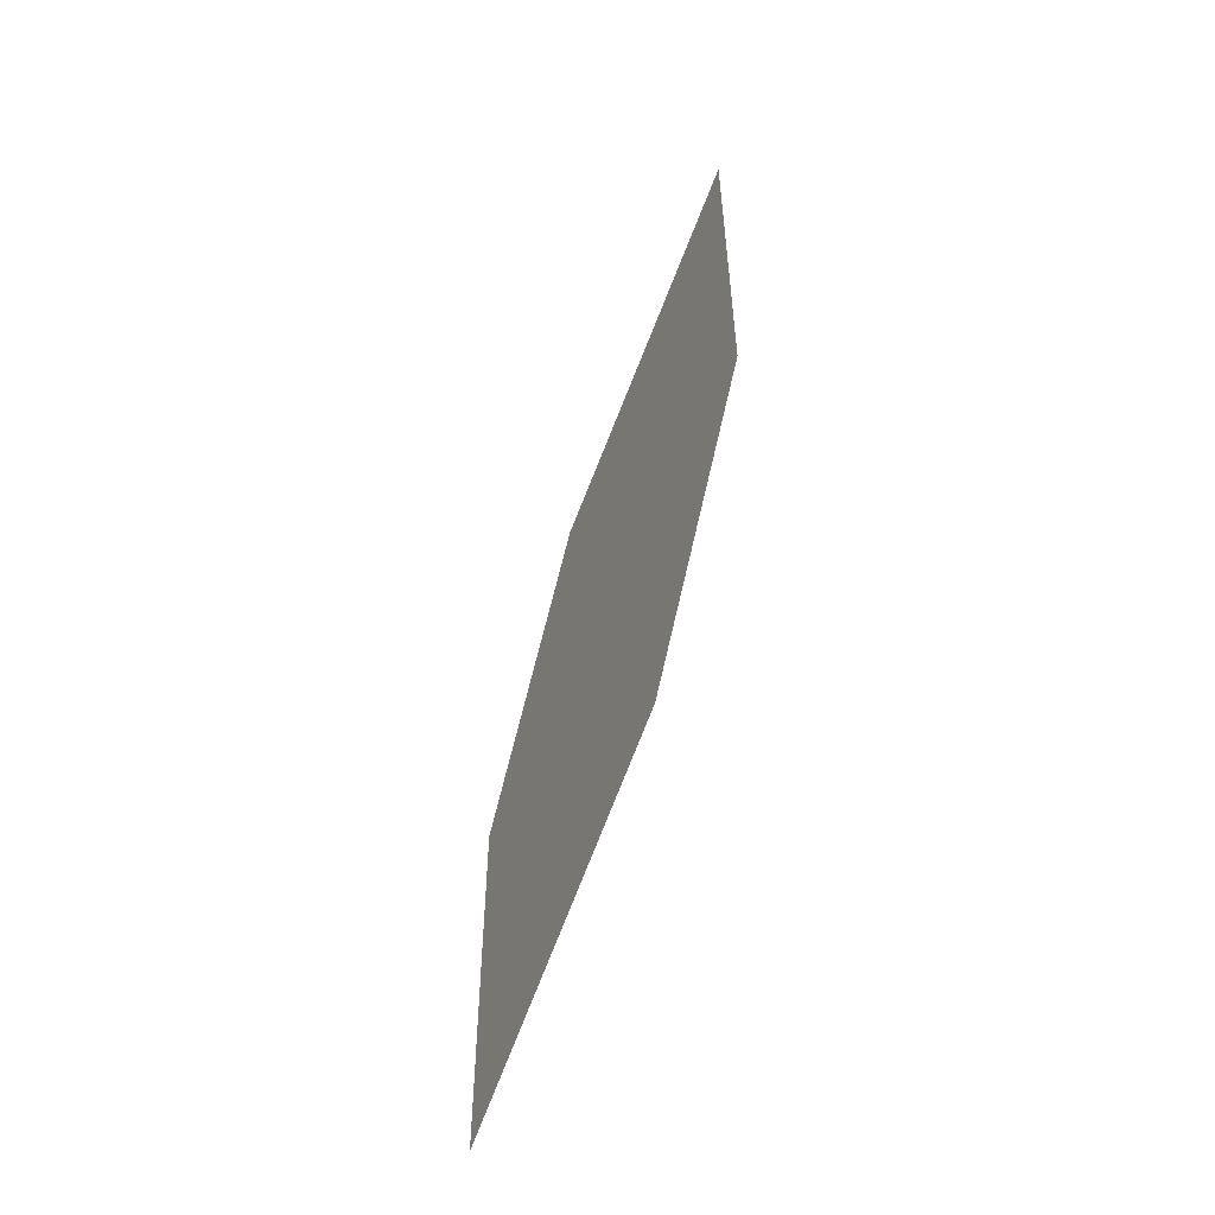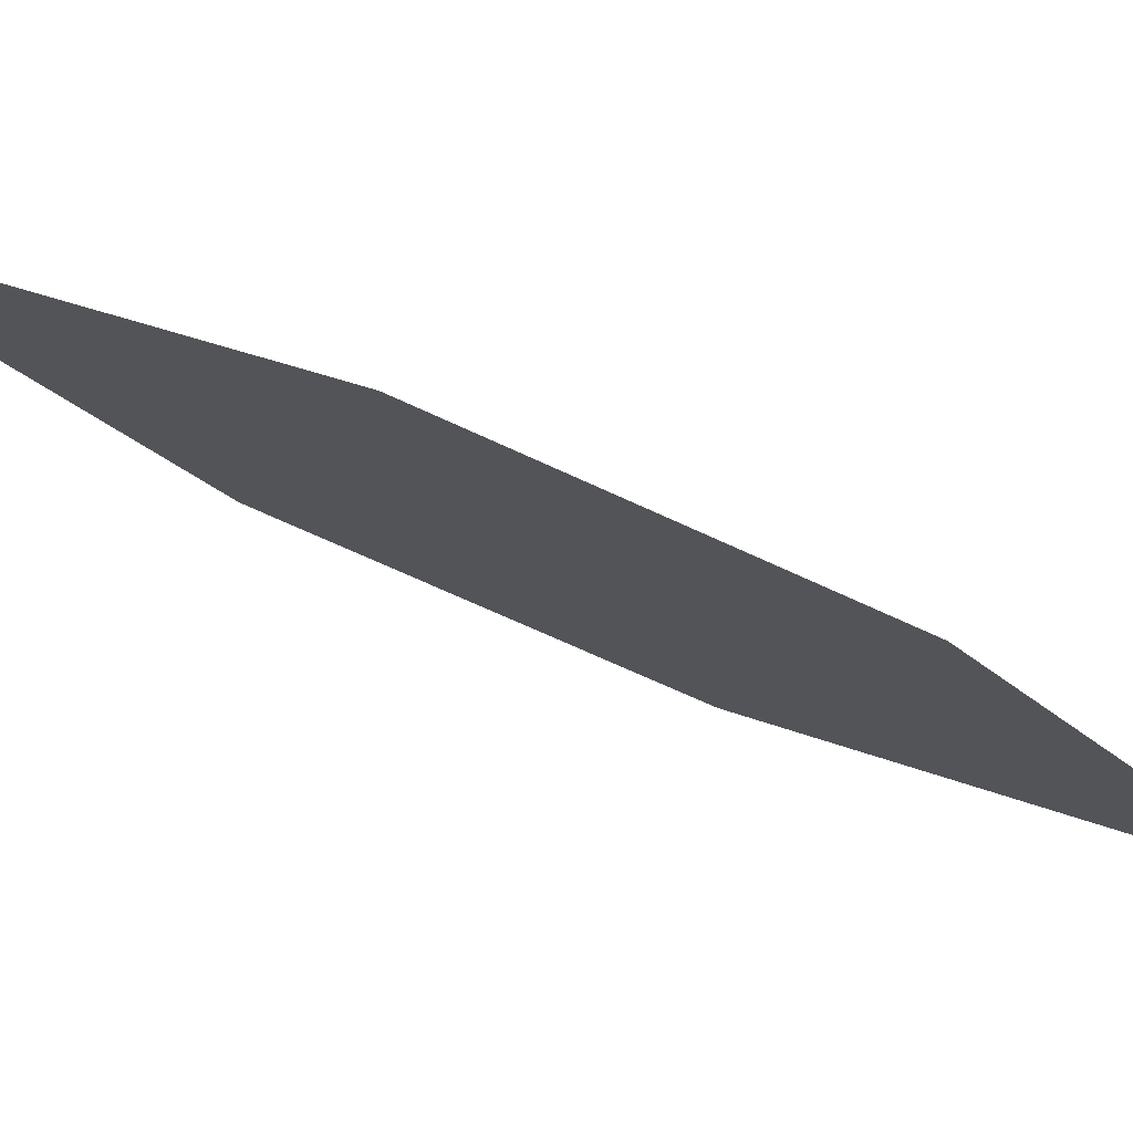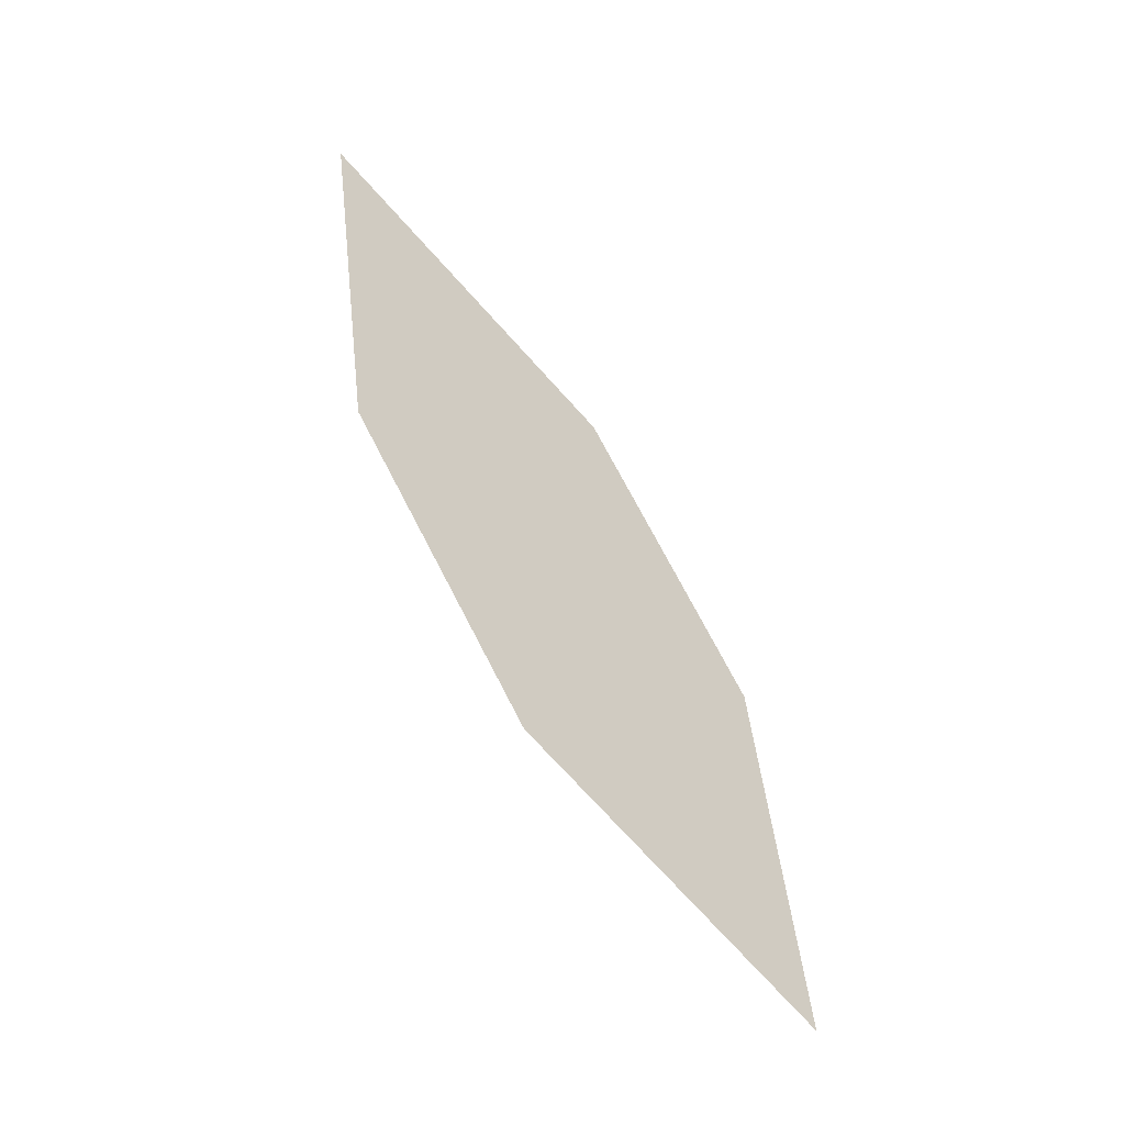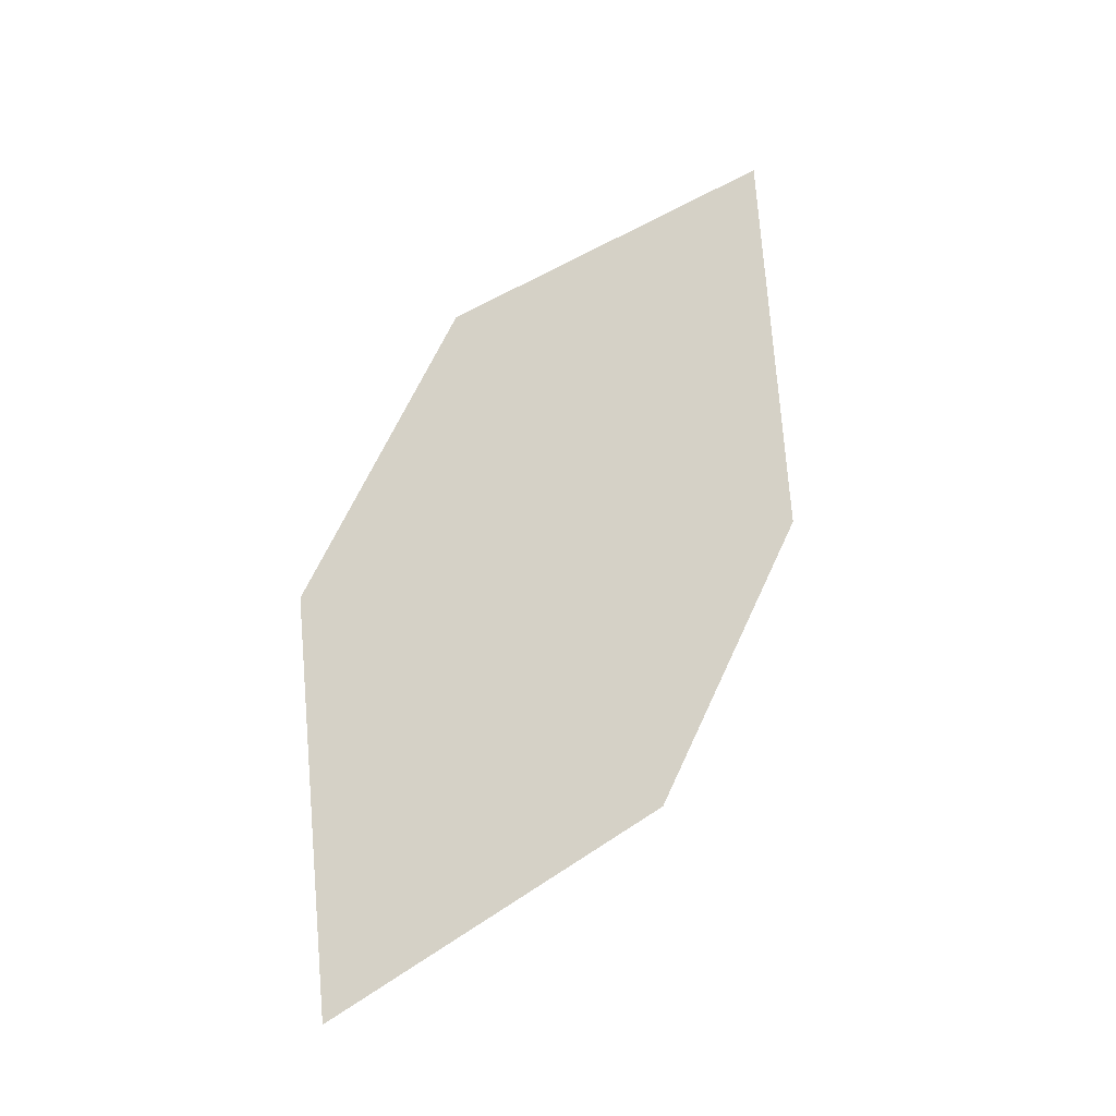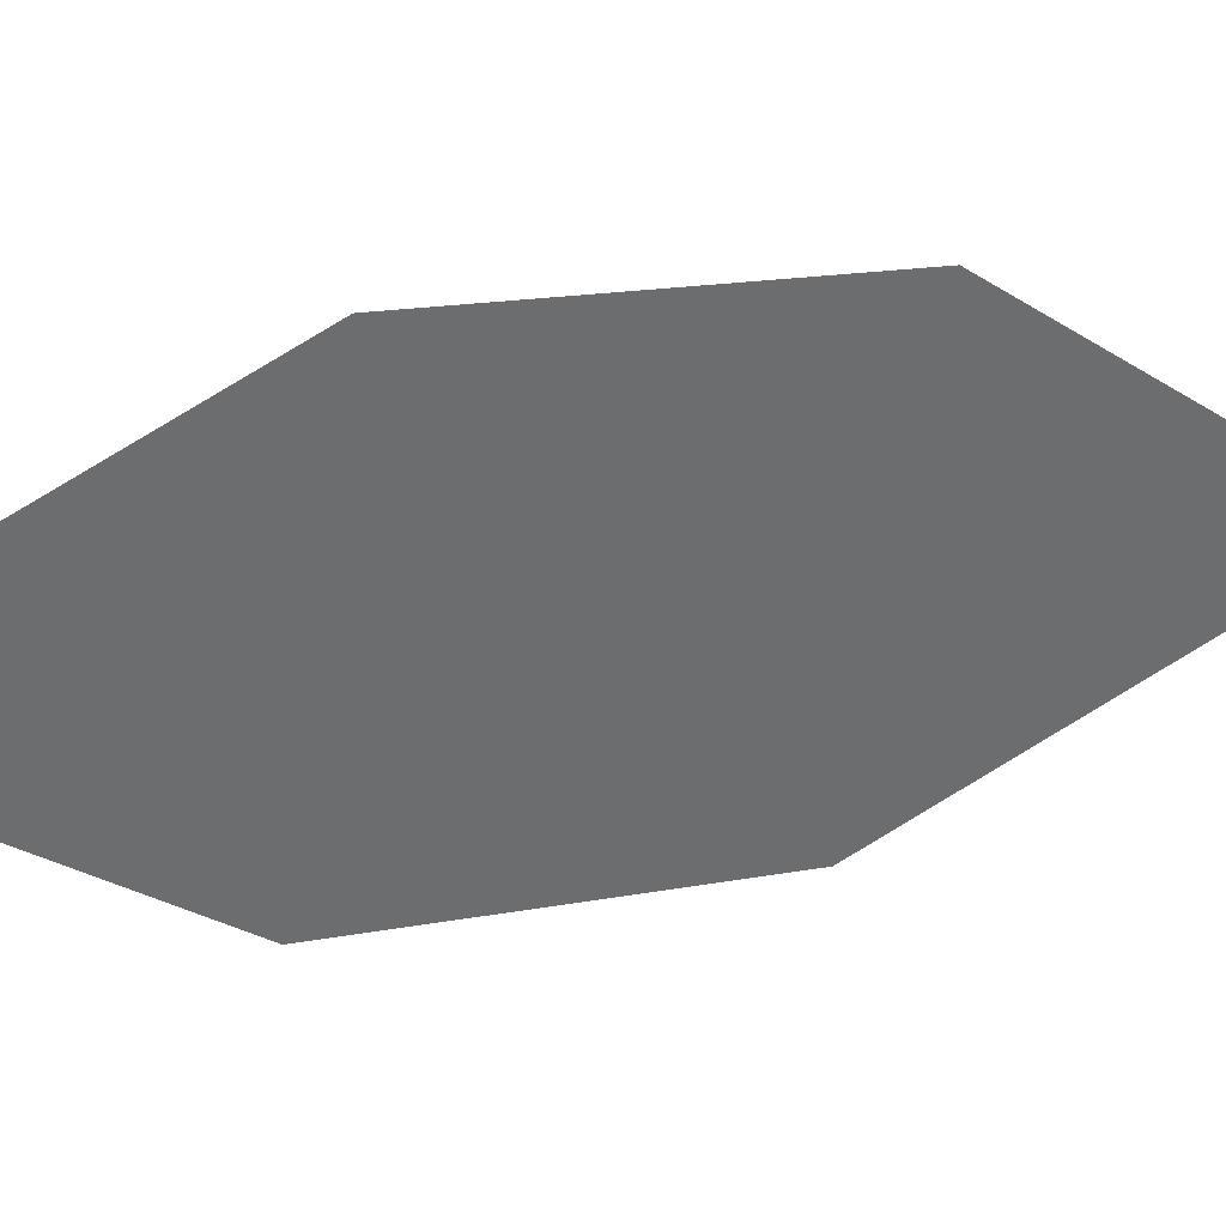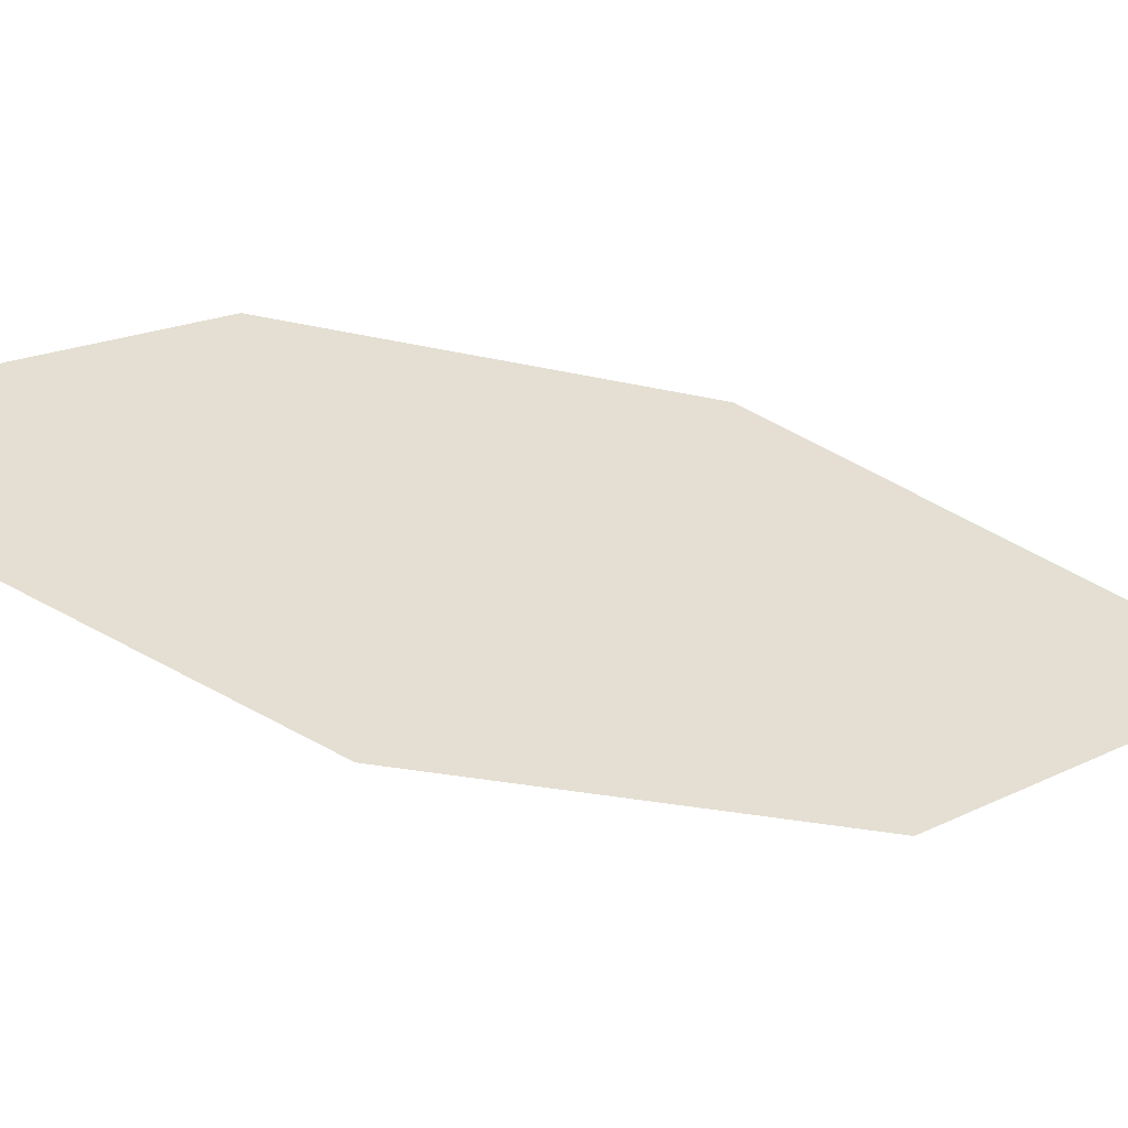
<metadata>
{"format":"obj","ext":"obj","renderer":"f3d","projection":"perspective","resolution":1024,"background":"white","views":[{"elev":-2.8,"azim":64.4,"up":"+Y"},{"elev":-4.9,"azim":92.3,"up":"+Z"},{"elev":-20.2,"azim":-57.6,"up":"+Y"},{"elev":-37.1,"azim":150.5,"up":"+Y"},{"elev":-58.3,"azim":-79.9,"up":"+Z"},{"elev":43.3,"azim":95.3,"up":"+Z"}]}
</metadata>
<code>
o leaves.126
v -0.0322 0.2309 1.006
v -0.01925 0.2766 0.9913
v -0.06647 0.3447 0.9584
v -0.06799 0.261 0.989
v -0.07942 0.299 0.9732
v -0.03067 0.3146 0.9755
f 1 2 6 3
f 1 3 5 4

</code>
